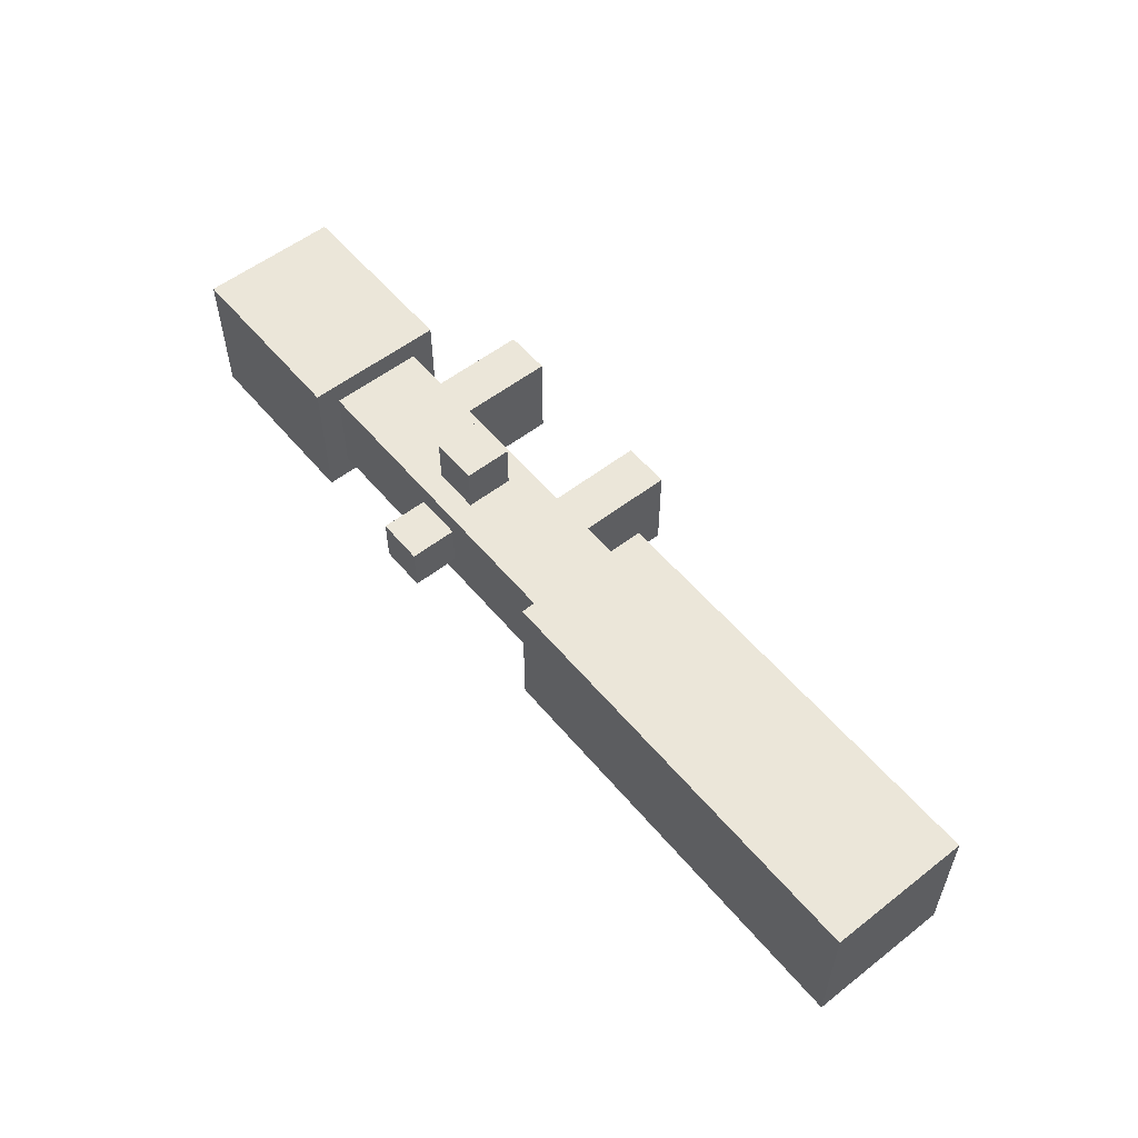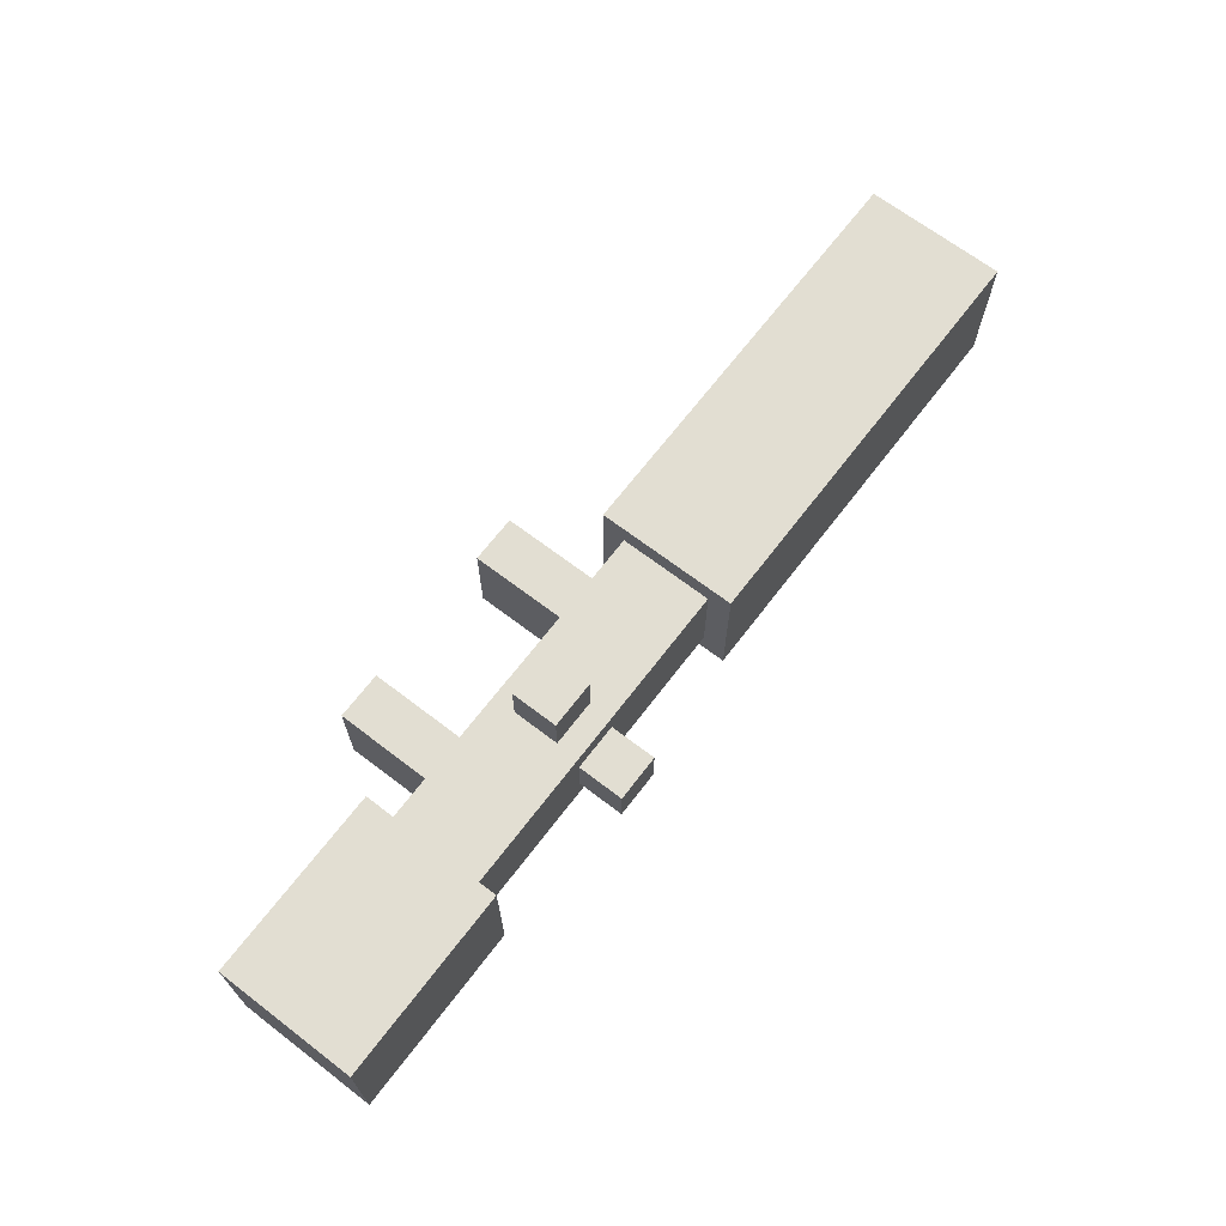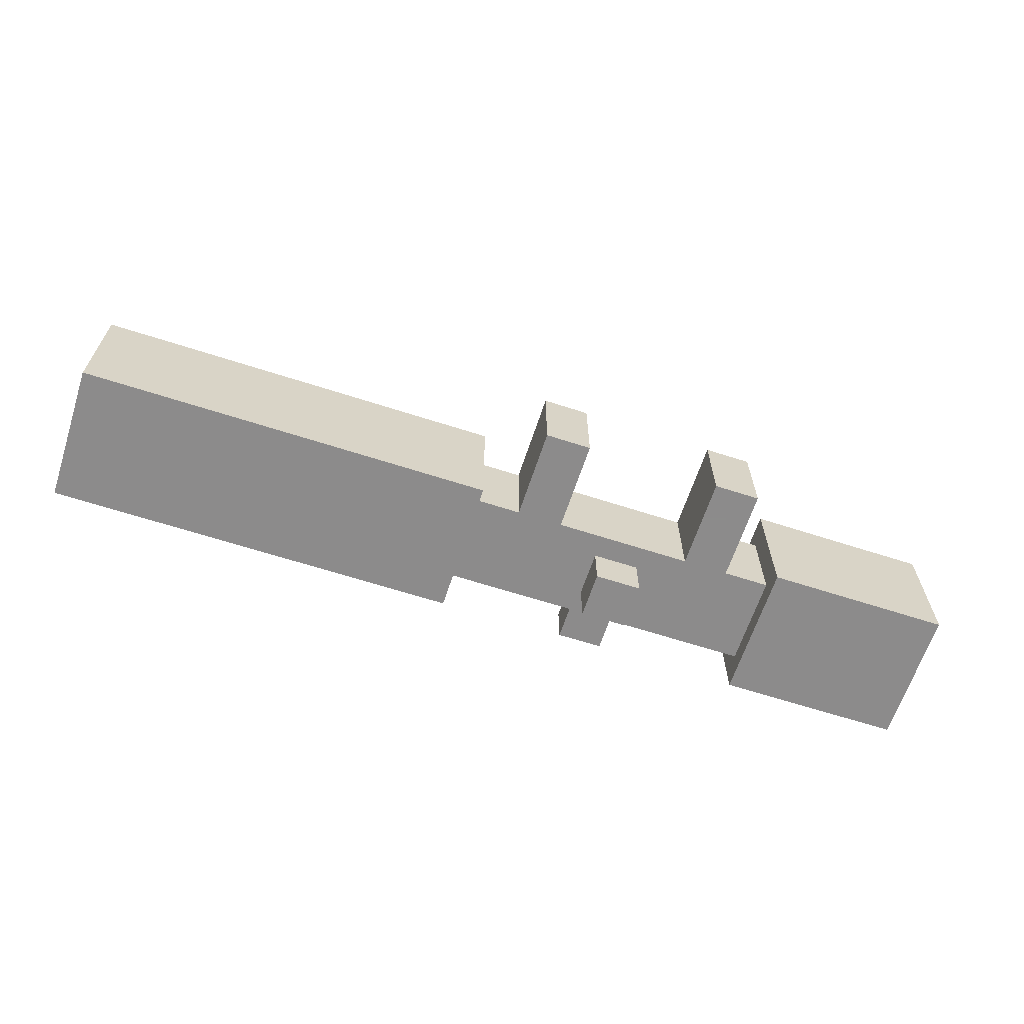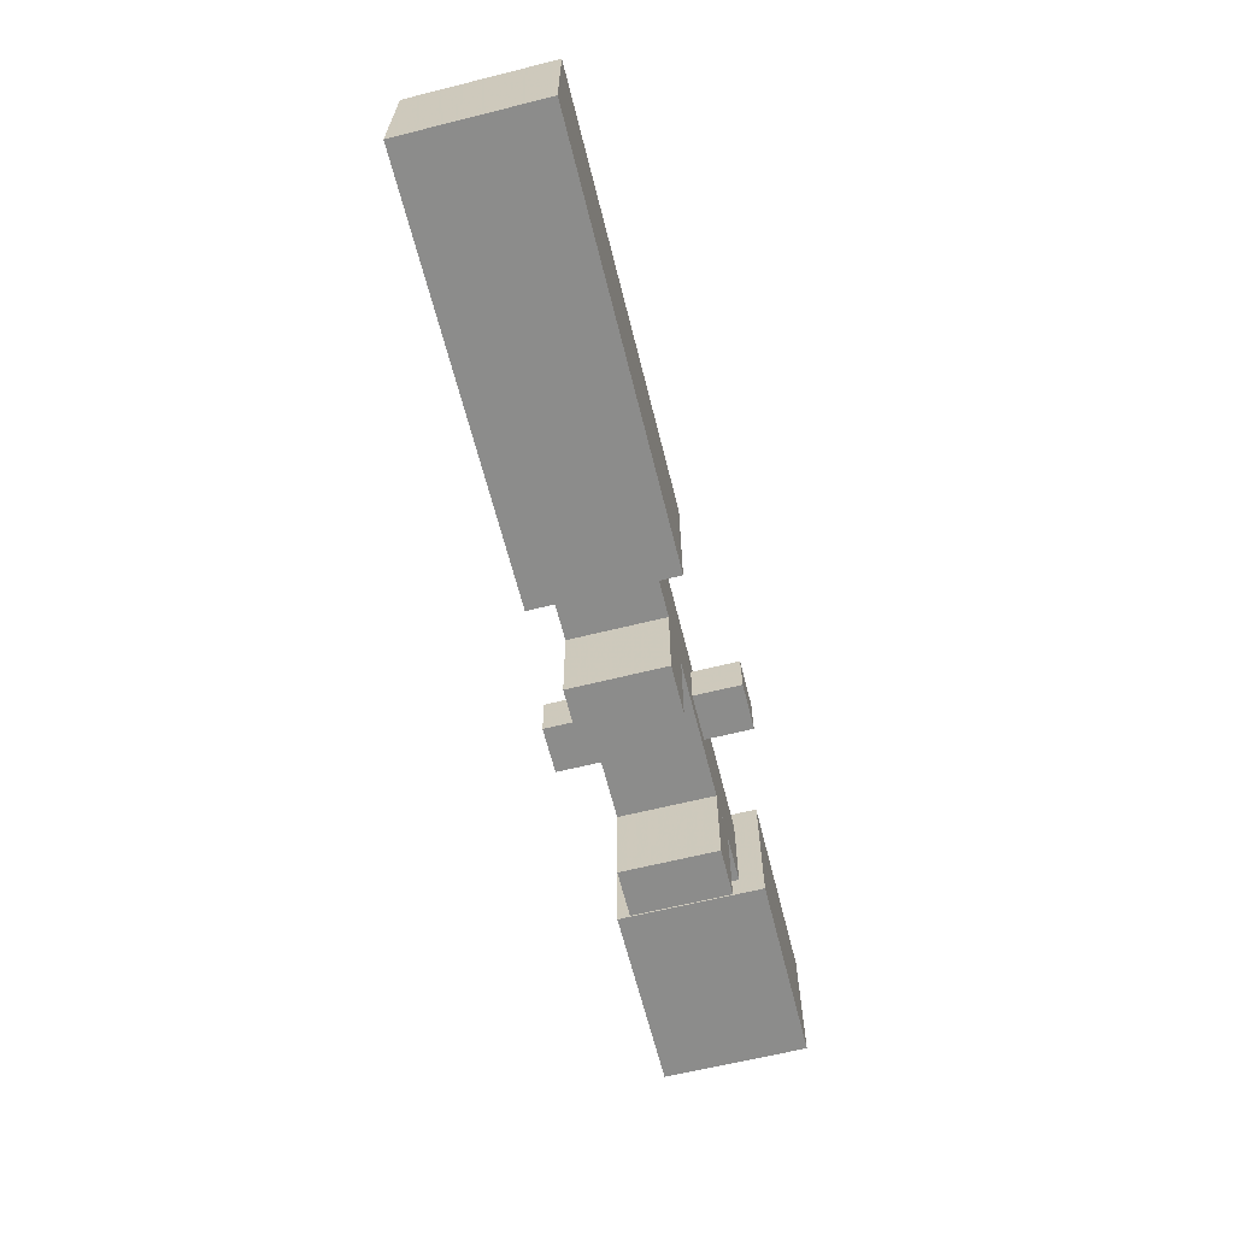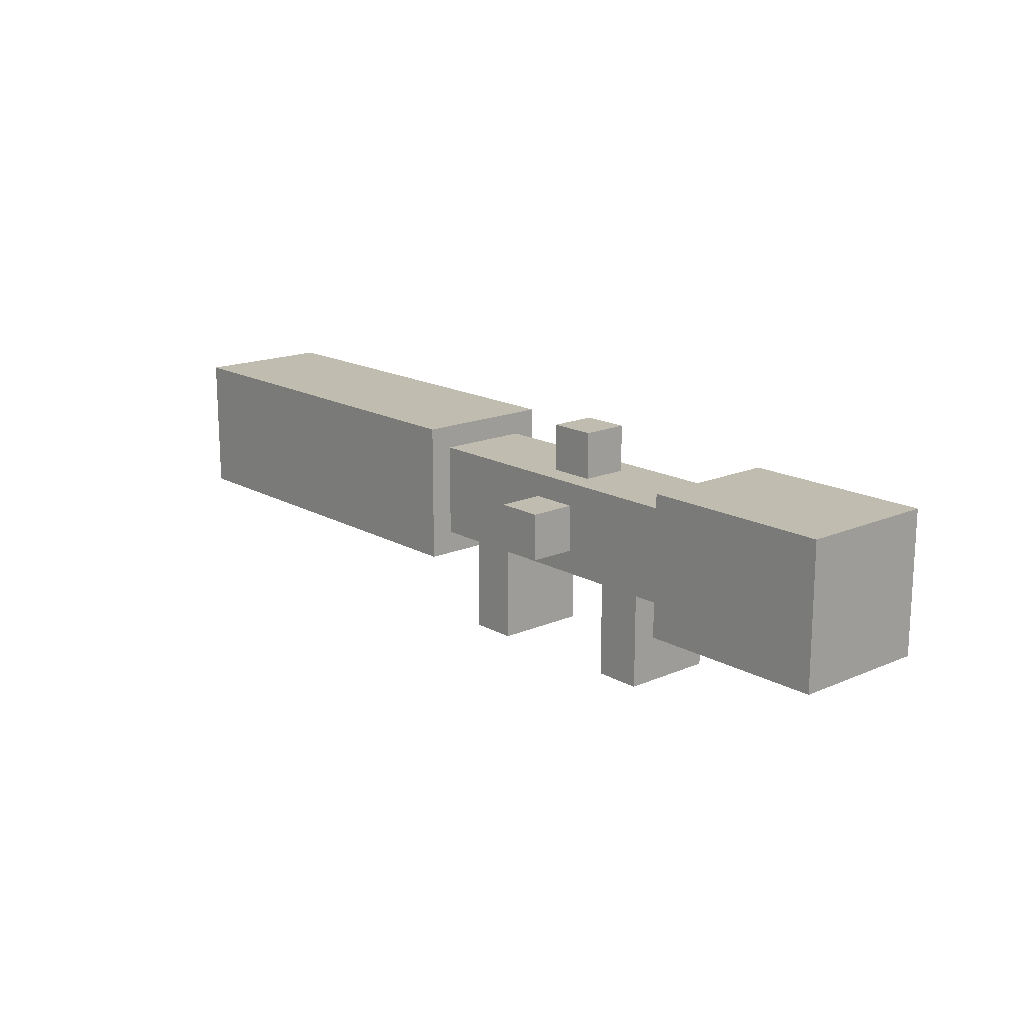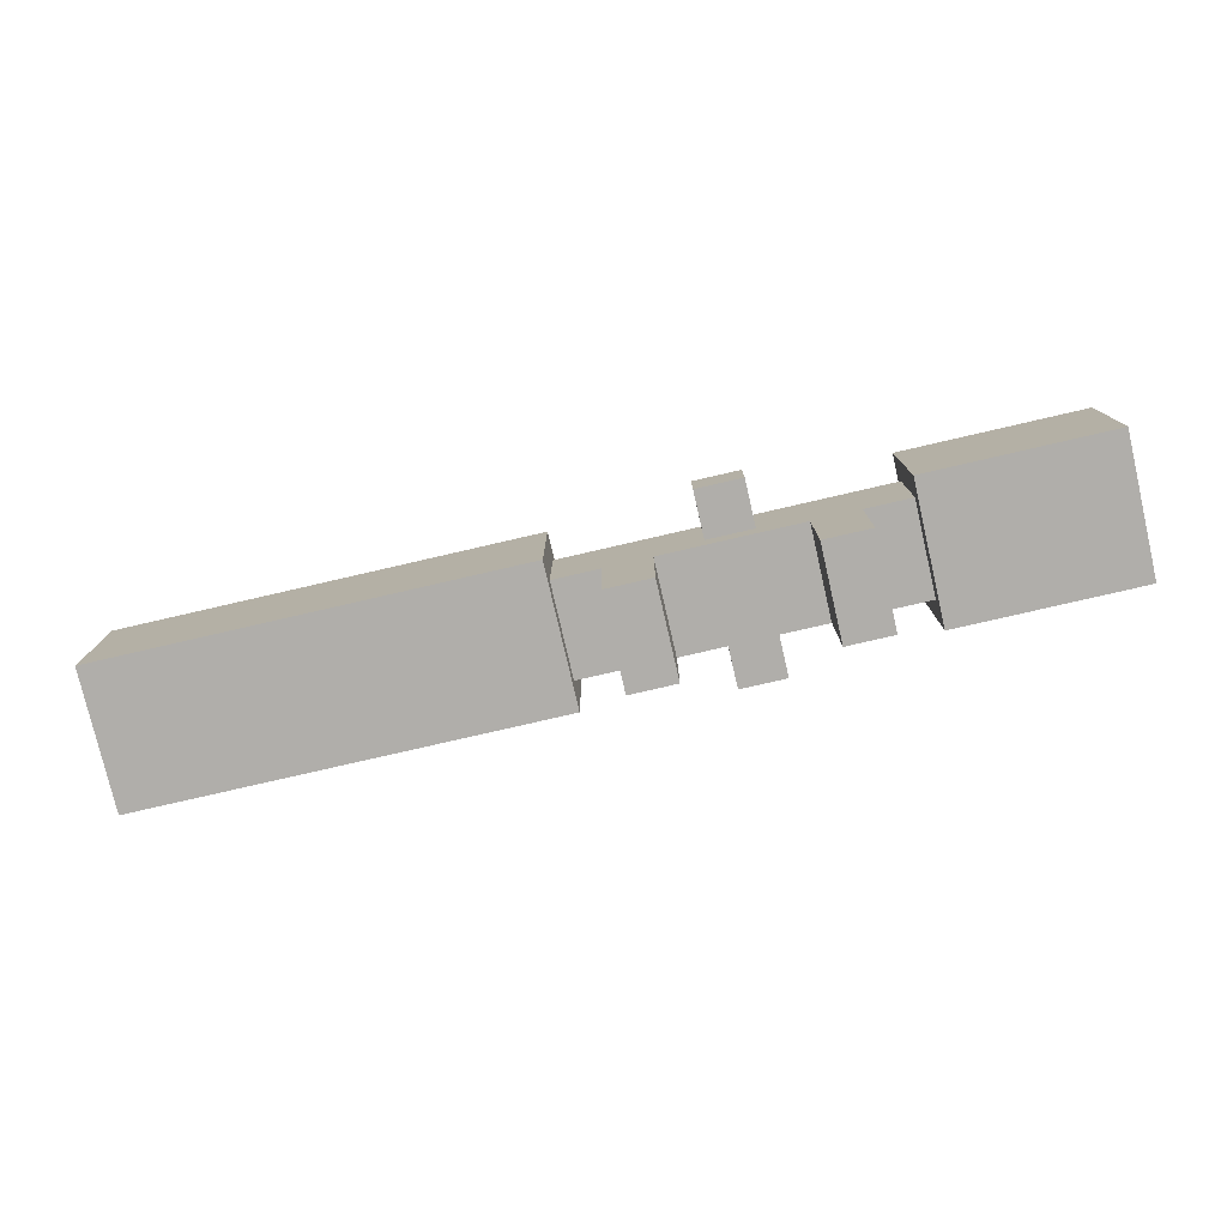
<metadata>
{"format":"obj","ext":"obj","renderer":"f3d","projection":"perspective","resolution":1024,"background":"white","views":[{"elev":55.6,"azim":-129.2,"up":"+Z"},{"elev":68.0,"azim":127.4,"up":"+Z"},{"elev":-64.0,"azim":-18.1,"up":"+Z"},{"elev":-64.1,"azim":-75.9,"up":"+Y"},{"elev":16.5,"azim":48.7,"up":"+Y"},{"elev":-77.8,"azim":13.0,"up":"+Y"}]}
</metadata>
<code>
o Shape1
v 0 1.337 0
v -0.4375 1.337 0
v -0.4375 1.462 0
v 0 1.462 0
v -0.4375 1.337 0.125
v 0 1.337 0.125
v 0 1.462 0.125
v -0.4375 1.462 0.125
f 1 2 3 4
f 5 6 7 8
f 4 3 8 7
f 6 5 2 1
f 6 1 4 7
f 2 5 8 3
o Shape2
v -0.4375 1.306 -0.03125
v -1 1.306 -0.03125
v -1 1.494 -0.03125
v -0.4375 1.494 -0.03125
v -1 1.306 0.1562
v -0.4375 1.306 0.1562
v -0.4375 1.494 0.1562
v -1 1.494 0.1562
f 9 10 11 12
f 13 14 15 16
f 12 11 16 15
f 14 13 10 9
f 14 9 12 15
f 10 13 16 11
o Shape3
v 0.25 1.306 -0.03125
v 0 1.306 -0.03125
v 0 1.494 -0.03125
v 0.25 1.494 -0.03125
v 0 1.306 0.1562
v 0.25 1.306 0.1562
v 0.25 1.494 0.1562
v 0 1.494 0.1562
f 17 18 19 20
f 21 22 23 24
f 20 19 24 23
f 22 21 18 17
f 22 17 20 23
f 18 21 24 19
o Shape4
v -0.0625 1.212 0
v -0.125 1.212 0
v -0.125 1.337 0
v -0.0625 1.337 0
v -0.125 1.212 0.125
v -0.0625 1.212 0.125
v -0.0625 1.337 0.125
v -0.125 1.337 0.125
f 25 26 27 28
f 29 30 31 32
f 28 27 32 31
f 30 29 26 25
f 30 25 28 31
f 26 29 32 27
o Shape5
v -0.3125 1.212 0
v -0.375 1.212 0
v -0.375 1.337 0
v -0.3125 1.337 0
v -0.375 1.212 0.125
v -0.3125 1.212 0.125
v -0.3125 1.337 0.125
v -0.375 1.337 0.125
f 33 34 35 36
f 37 38 39 40
f 36 35 40 39
f 38 37 34 33
f 38 33 36 39
f 34 37 40 35
o Shape6
v -0.1875 1.462 0.03125
v -0.25 1.462 0.03125
v -0.25 1.525 0.03125
v -0.1875 1.525 0.03125
v -0.25 1.462 0.09375
v -0.1875 1.462 0.09375
v -0.1875 1.525 0.09375
v -0.25 1.525 0.09375
f 41 42 43 44
f 45 46 47 48
f 44 43 48 47
f 46 45 42 41
f 46 41 44 47
f 42 45 48 43
o Shape7
v -0.1875 1.369 0.125
v -0.25 1.369 0.125
v -0.25 1.431 0.125
v -0.1875 1.431 0.125
v -0.25 1.369 0.1875
v -0.1875 1.369 0.1875
v -0.1875 1.431 0.1875
v -0.25 1.431 0.1875
f 49 50 51 52
f 53 54 55 56
f 52 51 56 55
f 54 53 50 49
f 54 49 52 55
f 50 53 56 51
o Shape8
v -0.1875 1.369 -0.0625
v -0.25 1.369 -0.0625
v -0.25 1.431 -0.0625
v -0.1875 1.431 -0.0625
v -0.25 1.369 0
v -0.1875 1.369 0
v -0.1875 1.431 0
v -0.25 1.431 0
f 57 58 59 60
f 61 62 63 64
f 60 59 64 63
f 62 61 58 57
f 62 57 60 63
f 58 61 64 59

</code>
